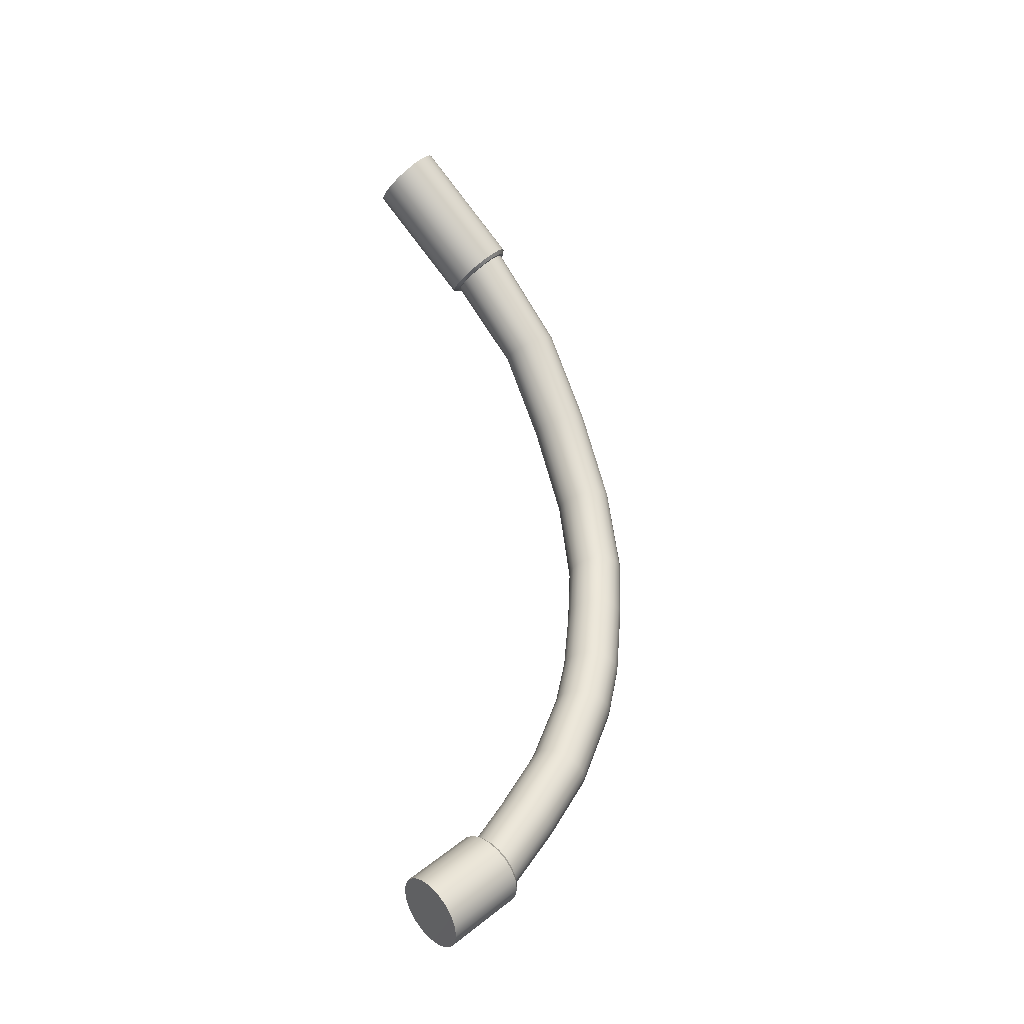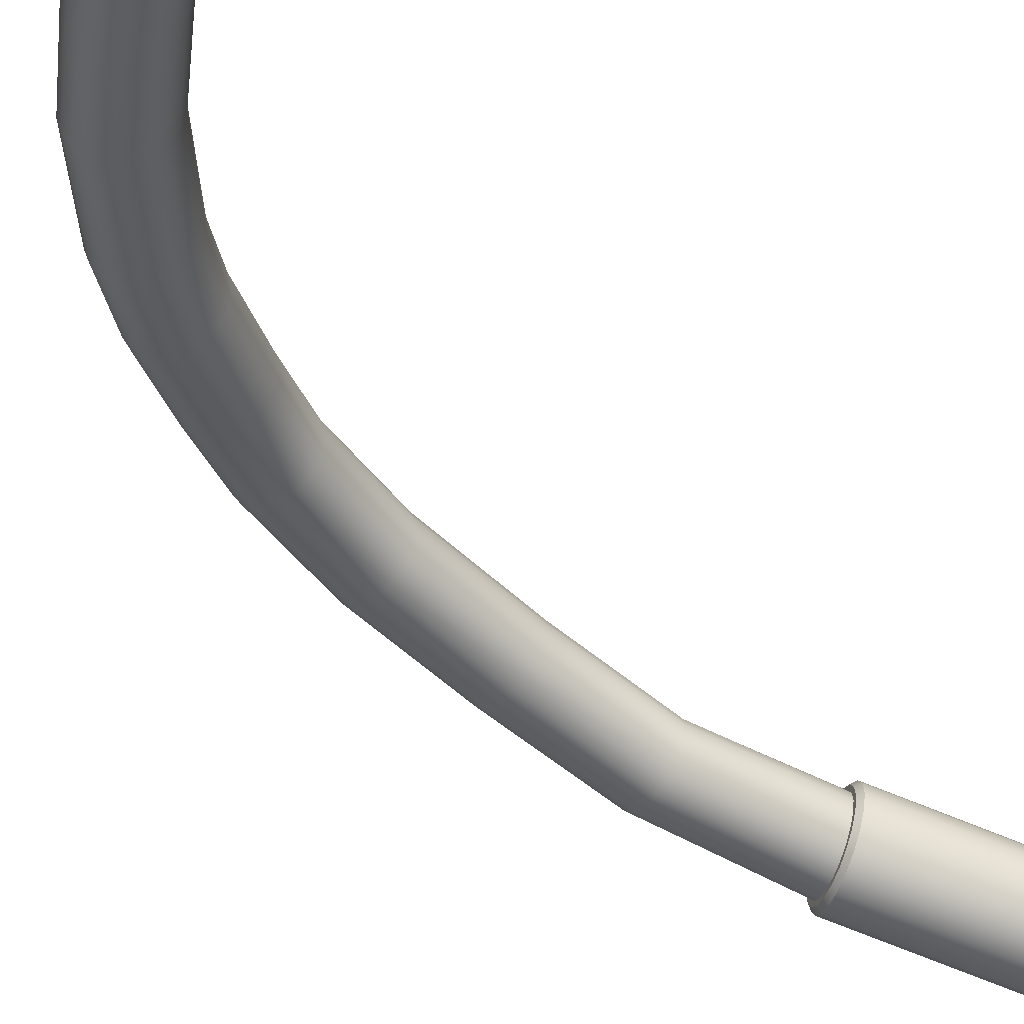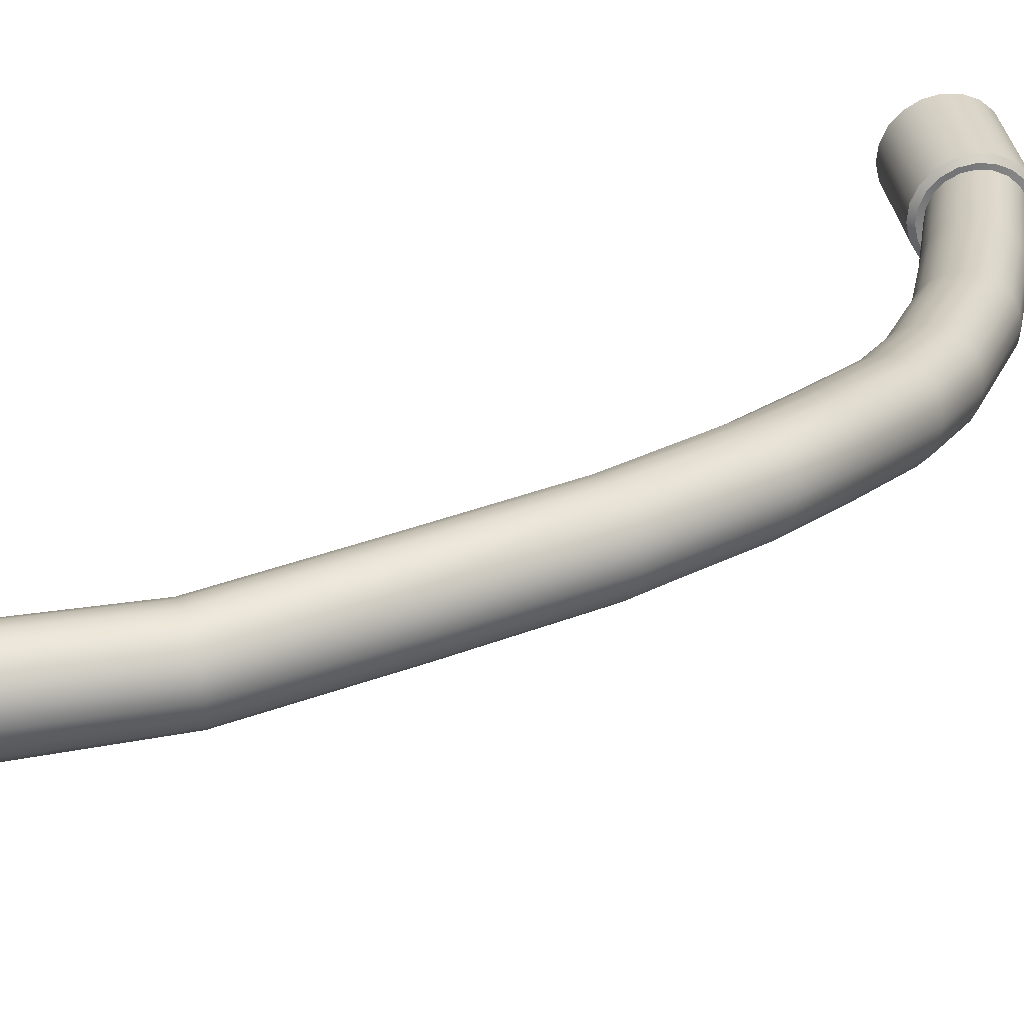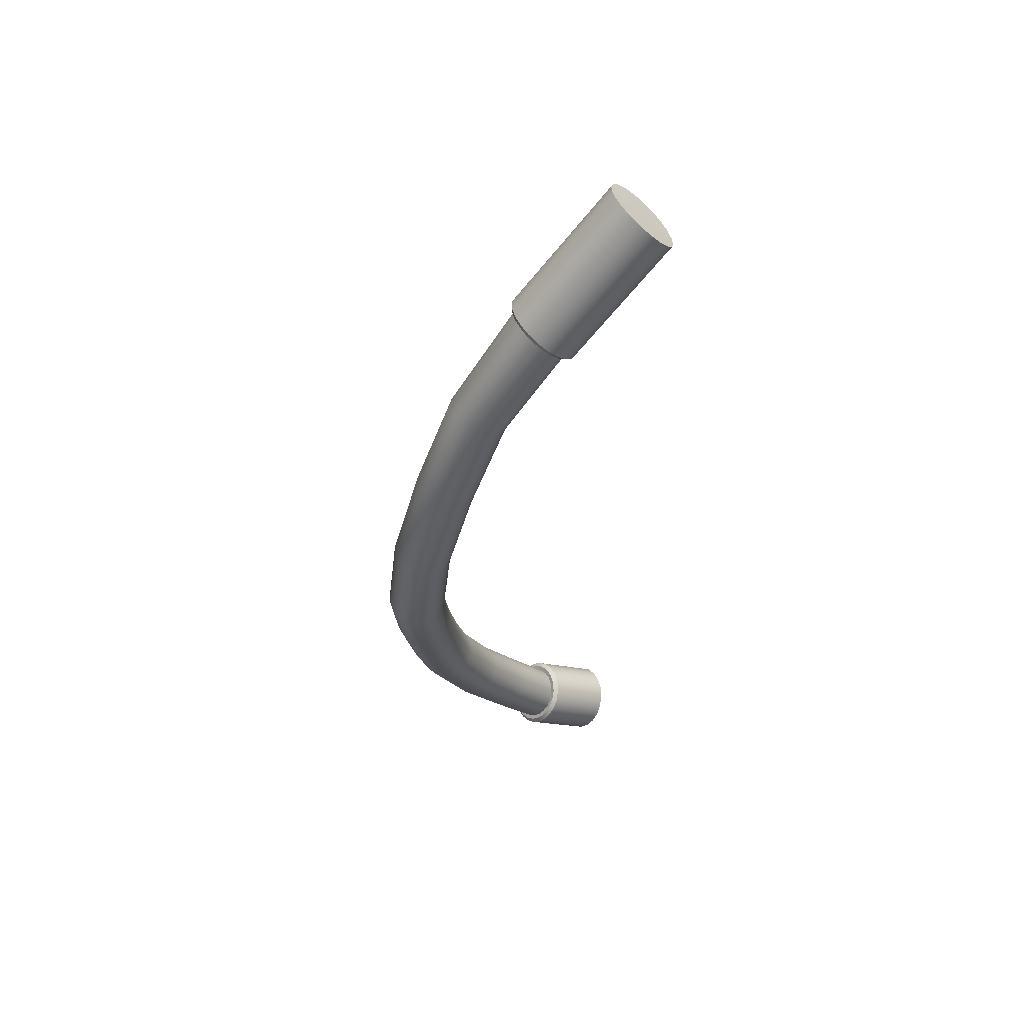
<metadata>
{"format":"obj","ext":"obj","renderer":"f3d","projection":"perspective","resolution":1024,"background":"white","views":[{"elev":-11.6,"azim":-8.5,"up":"+Z"},{"elev":-63.3,"azim":-150.6,"up":"+Y"},{"elev":52.1,"azim":46.9,"up":"+Y"},{"elev":38.6,"azim":176.2,"up":"+Z"}]}
</metadata>
<code>
g default
v 14.8 44.99 84.38
v 31.28 43.68 59.19
v 40.79 41.66 33.16
v 48.1 35.96 5.342
v 50.97 28.65 -18.9
v 49.46 20.48 -34.46
v 46.15 10.07 -52.11
v 42.33 3.409 -64.61
v 32.85 -7.429 -83.43
v 22.27 -15.88 -97.83
v 11.11 -23.26 -111
v 16.82 44.7 86.07
v 33.48 43.28 60.28
v 43.11 41.21 33.94
v 50.41 35.42 6.089
v 53.28 27.89 -18.34
v 51.73 19.56 -34.01
v 48.4 9.01 -51.93
v 44.52 2.229 -64.65
v 34.88 -8.787 -83.89
v 24.22 -17.31 -98.42
v 12.72 -24.86 -112
v -7.094 -37.72 -117.6
v 18.69 43.62 87.61
v 35.46 42.14 61.27
v 45.17 40.03 34.68
v 52.4 34.18 6.927
v 55.19 26.51 -17.54
v 53.58 18.07 -33.25
v 50.22 7.408 -51.38
v 46.3 0.5329 -64.27
v 36.56 -10.63 -83.86
v 25.83 -19.21 -98.49
v 14.09 -26.9 -112.4
v 20.22 41.84 88.84
v 37.03 40.37 62.07
v 46.78 38.23 35.29
v 53.87 32.35 7.773
v 56.52 24.64 -16.58
v 54.82 16.16 -32.25
v 51.45 5.422 -50.51
v 47.5 -1.514 -63.52
v 37.71 -12.77 -83.34
v 26.94 -21.39 -98.03
v 15.08 -29.17 -112.2
v 21.27 39.54 89.65
v 38.02 38.15 62.58
v 47.77 35.99 35.72
v 54.67 30.13 8.544
v 57.14 22.46 -15.55
v 55.33 14.01 -31.1
v 51.95 3.245 -49.42
v 48 -3.711 -62.46
v 38.23 -15 -82.37
v 27.45 -23.64 -97.08
v 15.6 -31.46 -111.4
v 21.72 36.95 89.96
v 38.35 35.69 62.78
v 48.05 33.52 35.92
v 54.73 27.72 9.166
v 56.98 20.19 -14.56
v 55.06 11.83 -29.93
v 51.69 1.092 -48.19
v 47.75 -5.843 -61.2
v 38.07 -17.11 -81.05
v 27.3 -25.73 -95.75
v 15.6 -33.54 -110
v 21.54 34.31 89.73
v 37.97 33.23 62.62
v 47.58 31.08 35.89
v 54.05 25.36 9.576
v 56.07 18.04 -13.69
v 54.05 9.838 -28.84
v 50.69 -0.8265 -46.97
v 46.77 -7.701 -59.86
v 37.24 -18.88 -79.52
v 26.51 -27.47 -94.15
v 15.07 -35.2 -108.2
v 20.75 31.9 88.99
v 36.94 31.02 62.14
v 46.43 28.89 35.61
v 52.68 23.29 9.736
v 54.49 16.23 -13.04
v 52.38 8.226 -27.94
v 49.04 -2.323 -45.86
v 45.16 -9.104 -58.57
v 35.82 -20.15 -77.91
v 25.16 -28.68 -92.44
v 14.07 -36.29 -106.2
v 19.42 29.93 87.81
v 35.35 29.27 61.37
v 44.69 27.17 35.12
v 50.77 21.7 9.628
v 52.4 14.93 -12.67
v 50.22 7.152 -27.32
v 46.91 -3.252 -44.97
v 43.08 -9.914 -57.47
v 33.95 -20.79 -76.4
v 23.37 -29.24 -90.8
v 12.7 -36.7 -104.2
v 17.67 28.61 86.31
v 33.35 28.15 60.4
v 42.54 26.1 34.46
v 48.49 20.75 9.265
v 50 14.28 -12.61
v 47.78 6.721 -27.04
v 44.5 -3.522 -44.39
v 40.74 -10.05 -56.65
v 31.81 -20.73 -75.12
v 21.33 -29.1 -89.38
v 11.08 -36.39 -102.3
v 15.69 28.07 84.63
v 31.14 27.77 59.32
v 40.19 25.77 33.71
v 46.08 20.54 8.681
v 47.52 14.33 -12.88
v 45.31 6.977 -27.12
v 42.05 -3.105 -44.18
v 38.35 -9.504 -56.2
v 29.62 -19.99 -74.2
v 19.24 -28.28 -88.32
v 9.39 -35.38 -100.8
v 13.67 28.35 82.94
v 28.94 28.17 58.22
v 37.87 26.22 32.93
v 43.77 21.08 7.934
v 45.22 15.08 -13.44
v 43.04 7.893 -27.57
v 39.81 -2.044 -44.36
v 36.16 -8.324 -56.17
v 27.59 -18.63 -73.74
v 17.29 -26.85 -87.73
v 7.779 -33.79 -99.79
v 11.8 29.44 81.4
v 26.96 29.31 57.23
v 35.81 27.4 32.19
v 41.79 22.32 7.096
v 43.31 16.46 -14.24
v 41.19 9.38 -28.33
v 37.98 -0.4418 -44.91
v 34.37 -6.628 -56.54
v 25.91 -16.79 -73.77
v 15.68 -24.95 -87.66
v 6.41 -31.75 -99.37
v 10.27 31.21 80.17
v 25.4 31.08 56.44
v 34.2 29.2 31.58
v 40.32 24.15 6.25
v 41.98 18.33 -15.2
v 39.95 11.29 -29.33
v 36.76 1.545 -45.77
v 33.18 -4.581 -57.3
v 24.76 -14.65 -74.29
v 14.56 -22.77 -88.12
v 5.417 -29.48 -99.58
v 9.224 33.51 79.36
v 24.4 33.3 55.92
v 33.21 31.45 31.15
v 39.51 26.37 5.479
v 41.36 20.52 -16.23
v 39.44 13.44 -30.48
v 36.25 3.721 -46.87
v 32.68 -2.384 -58.36
v 24.23 -12.42 -75.26
v 14.06 -20.52 -89.07
v 4.896 -27.19 -100.4
v 8.769 36.11 79.06
v 24.08 35.76 55.73
v 32.94 33.91 30.95
v 39.45 28.78 4.857
v 41.51 22.79 -17.23
v 39.71 15.62 -31.65
v 36.51 5.874 -48.09
v 32.93 -0.2519 -59.62
v 24.4 -10.31 -76.58
v 14.21 -18.43 -90.41
v 4.9 -25.11 -101.8
v 8.947 38.74 79.28
v 24.45 38.22 55.88
v 33.4 36.36 30.98
v 40.14 31.14 4.447
v 42.43 24.94 -18.09
v 40.72 17.61 -32.74
v 37.52 7.793 -49.32
v 33.91 1.607 -60.96
v 25.23 -8.535 -78.11
v 15 -16.69 -92.01
v 5.428 -23.45 -103.6
v 9.742 41.16 80.02
v 25.48 40.43 56.37
v 34.55 38.55 31.26
v 41.5 33.22 4.287
v 44.01 26.75 -18.74
v 42.39 19.23 -33.64
v 39.17 9.29 -50.43
v 35.52 3.009 -62.24
v 26.65 -7.267 -79.72
v 16.35 -15.48 -93.71
v 6.427 -22.35 -105.6
v 11.08 43.12 81.2
v 27.08 42.18 57.13
v 36.29 40.26 31.75
v 43.42 34.8 4.394
v 46.1 28.05 -19.11
v 44.55 20.3 -34.26
v 41.3 10.22 -51.32
v 37.59 3.819 -63.34
v 28.52 -6.63 -81.23
v 18.13 -14.92 -95.35
v 7.801 -21.95 -107.6
v 12.82 44.44 82.7
v 29.08 43.3 58.1
v 38.44 41.34 32.4
v 45.69 35.75 4.758
v 48.5 28.7 -19.17
v 46.99 20.73 -34.54
v 43.71 10.49 -51.9
v 39.94 3.957 -64.16
v 30.65 -6.686 -82.51
v 20.17 -15.06 -96.77
v 9.414 -22.26 -109.5
v -6.276 -30.09 -124.5
v -4.411 -32.21 -126
v -2.813 -34.87 -126.6
v -1.638 -37.81 -126.4
v -0.9999 -40.74 -125.4
v -0.9619 -43.38 -123.5
v -1.528 -45.46 -121.1
v -2.642 -46.78 -118.4
v -4.195 -47.22 -115.6
v -6.036 -46.72 -113.1
v -7.984 -45.35 -110.9
v -9.847 -43.22 -109.5
v -11.44 -40.56 -108.8
v -12.62 -37.62 -109
v -13.26 -34.69 -110.1
v -13.29 -32.05 -111.9
v -12.73 -29.97 -114.3
v -11.62 -28.65 -117
v -10.06 -28.21 -119.8
v -8.223 -28.71 -122.4
v 11.22 -22.42 -111.7
v 10.51 -22 -113
v 12.53 -24.05 -114.3
v 13.04 -24.24 -112.9
v 14.26 -26.65 -114.9
v 14.59 -26.57 -113.4
v 15.51 -29.56 -114.6
v 15.72 -29.16 -113.2
v 16.17 -32.48 -113.5
v 16.31 -31.78 -112.2
v 16.18 -35.13 -111.7
v 16.3 -34.16 -110.6
v 15.53 -37.25 -109.4
v 15.7 -36.06 -108.5
v 14.28 -38.64 -106.8
v 14.56 -37.3 -106.2
v 12.56 -39.15 -104.1
v 13.01 -37.76 -103.8
v 10.54 -38.74 -101.6
v 11.18 -37.4 -101.6
v 8.415 -37.45 -99.65
v 9.277 -36.25 -99.84
v 6.392 -35.4 -98.31
v 7.468 -34.43 -98.66
v 4.67 -32.79 -97.75
v 5.929 -32.11 -98.17
v 3.416 -29.89 -98.03
v 4.811 -29.53 -98.42
v 2.752 -26.97 -99.12
v 4.22 -26.93 -99.39
v 2.745 -24.32 -100.9
v 4.217 -24.56 -101
v 3.395 -22.2 -103.2
v 4.805 -22.66 -103
v 4.64 -20.82 -105.9
v 5.928 -21.41 -105.4
v 6.357 -20.3 -108.5
v 7.478 -20.93 -107.8
v 8.379 -20.71 -111
v 9.302 -21.28 -110
v -9.896 44.23 115.4
v -7.495 43.73 117.6
v -5.285 42.27 119.5
v -3.474 40.06 120.8
v -2.221 37.33 121.6
v -1.62 34.38 121.9
v -1.71 31.38 121.6
v -2.487 28.52 120.7
v -3.9 26.05 119.3
v -5.838 24.28 117.5
v -8.124 23.4 115.3
v -10.54 23.54 113.1
v -12.85 24.7 111
v -14.82 26.79 109.3
v -16.23 29.66 108.2
v -16.93 33.05 107.7
v -16.82 36.56 108.1
v -15.92 39.72 109.3
v -14.33 42.17 111.1
v -12.25 43.71 113.2
v -9.482 33.97 114.7
v 17.33 45.57 86.53
v 16.91 46.45 87.49
v 14.43 46.95 85.42
v 15.09 46.02 84.66
v 19.36 44.26 88.2
v 19.15 45 89.32
v 20.97 42.25 89.49
v 20.92 42.78 90.75
v 22.04 39.79 90.32
v 22.1 40.06 91.65
v 22.51 37.1 90.63
v 22.61 37.1 91.99
v 22.37 34.38 90.44
v 22.46 34.1 91.77
v 21.62 31.77 89.73
v 21.64 31.23 90.98
v 20.27 29.52 88.52
v 20.15 28.76 89.65
v 18.42 27.9 86.92
v 18.12 26.97 87.88
v 16.25 27.09 85.07
v 15.74 26.09 85.84
v 13.97 27.21 83.15
v 13.23 26.22 83.73
v 11.8 28.26 81.36
v 10.84 27.37 81.75
v 9.966 30.16 79.87
v 8.817 29.45 80.11
v 8.656 32.76 78.85
v 7.366 32.32 78.98
v 8.043 35.84 78.42
v 6.682 35.71 78.52
v 8.236 39.04 78.68
v 6.885 39.23 78.8
v 9.208 41.91 79.59
v 7.949 42.4 79.8
v 10.81 44.13 81
v 9.71 44.86 81.37
v 12.84 45.53 82.75
v 11.95 46.41 83.3
g Tank_wire_01_unreal Unreal
f 23 222 223
f 23 223 224
f 23 224 225
f 23 225 226
f 23 226 227
f 23 227 228
f 23 228 229
f 23 229 230
f 23 230 231
f 23 231 232
f 23 232 233
f 23 233 234
f 23 234 235
f 23 235 236
f 23 236 237
f 23 237 238
f 23 238 239
f 23 239 240
f 23 240 241
f 23 241 222
f 1 12 13 2
f 2 13 14 3
f 3 14 15 4
f 4 15 16 5
f 5 16 17 6
f 6 17 18 7
f 7 18 19 8
f 8 19 20 9
f 9 20 21 10
f 10 21 22 11
f 12 24 25 13
f 13 25 26 14
f 14 26 27 15
f 15 27 28 16
f 16 28 29 17
f 17 29 30 18
f 18 30 31 19
f 19 31 32 20
f 20 32 33 21
f 21 33 34 22
f 24 35 36 25
f 25 36 37 26
f 26 37 38 27
f 27 38 39 28
f 28 39 40 29
f 29 40 41 30
f 30 41 42 31
f 31 42 43 32
f 32 43 44 33
f 33 44 45 34
f 35 46 47 36
f 36 47 48 37
f 37 48 49 38
f 38 49 50 39
f 39 50 51 40
f 40 51 52 41
f 41 52 53 42
f 42 53 54 43
f 43 54 55 44
f 44 55 56 45
f 46 57 58 47
f 47 58 59 48
f 48 59 60 49
f 49 60 61 50
f 50 61 62 51
f 51 62 63 52
f 52 63 64 53
f 53 64 65 54
f 54 65 66 55
f 55 66 67 56
f 57 68 69 58
f 58 69 70 59
f 59 70 71 60
f 60 71 72 61
f 61 72 73 62
f 62 73 74 63
f 63 74 75 64
f 64 75 76 65
f 65 76 77 66
f 66 77 78 67
f 68 79 80 69
f 69 80 81 70
f 70 81 82 71
f 71 82 83 72
f 72 83 84 73
f 73 84 85 74
f 74 85 86 75
f 75 86 87 76
f 76 87 88 77
f 77 88 89 78
f 79 90 91 80
f 80 91 92 81
f 81 92 93 82
f 82 93 94 83
f 83 94 95 84
f 84 95 96 85
f 85 96 97 86
f 86 97 98 87
f 87 98 99 88
f 88 99 100 89
f 90 101 102 91
f 91 102 103 92
f 92 103 104 93
f 93 104 105 94
f 94 105 106 95
f 95 106 107 96
f 96 107 108 97
f 97 108 109 98
f 98 109 110 99
f 99 110 111 100
f 101 112 113 102
f 102 113 114 103
f 103 114 115 104
f 104 115 116 105
f 105 116 117 106
f 106 117 118 107
f 107 118 119 108
f 108 119 120 109
f 109 120 121 110
f 110 121 122 111
f 112 123 124 113
f 113 124 125 114
f 114 125 126 115
f 115 126 127 116
f 116 127 128 117
f 117 128 129 118
f 118 129 130 119
f 119 130 131 120
f 120 131 132 121
f 121 132 133 122
f 123 134 135 124
f 124 135 136 125
f 125 136 137 126
f 126 137 138 127
f 127 138 139 128
f 128 139 140 129
f 129 140 141 130
f 130 141 142 131
f 131 142 143 132
f 132 143 144 133
f 134 145 146 135
f 135 146 147 136
f 136 147 148 137
f 137 148 149 138
f 138 149 150 139
f 139 150 151 140
f 140 151 152 141
f 141 152 153 142
f 142 153 154 143
f 143 154 155 144
f 145 156 157 146
f 146 157 158 147
f 147 158 159 148
f 148 159 160 149
f 149 160 161 150
f 150 161 162 151
f 151 162 163 152
f 152 163 164 153
f 153 164 165 154
f 154 165 166 155
f 156 167 168 157
f 157 168 169 158
f 158 169 170 159
f 159 170 171 160
f 160 171 172 161
f 161 172 173 162
f 162 173 174 163
f 163 174 175 164
f 164 175 176 165
f 165 176 177 166
f 167 178 179 168
f 168 179 180 169
f 169 180 181 170
f 170 181 182 171
f 171 182 183 172
f 172 183 184 173
f 173 184 185 174
f 174 185 186 175
f 175 186 187 176
f 176 187 188 177
f 178 189 190 179
f 179 190 191 180
f 180 191 192 181
f 181 192 193 182
f 182 193 194 183
f 183 194 195 184
f 184 195 196 185
f 185 196 197 186
f 186 197 198 187
f 187 198 199 188
f 189 200 201 190
f 190 201 202 191
f 191 202 203 192
f 192 203 204 193
f 193 204 205 194
f 194 205 206 195
f 195 206 207 196
f 196 207 208 197
f 197 208 209 198
f 198 209 210 199
f 200 211 212 201
f 201 212 213 202
f 202 213 214 203
f 203 214 215 204
f 204 215 216 205
f 205 216 217 206
f 206 217 218 207
f 207 218 219 208
f 208 219 220 209
f 209 220 221 210
f 211 1 2 212
f 212 2 3 213
f 213 3 4 214
f 214 4 5 215
f 215 5 6 216
f 216 6 7 217
f 217 7 8 218
f 218 8 9 219
f 219 9 10 220
f 220 10 11 221
f 242 243 280 281
f 243 242 245 244
f 244 245 247 246
f 246 247 249 248
f 248 249 251 250
f 250 251 253 252
f 252 253 255 254
f 254 255 257 256
f 256 257 259 258
f 258 259 261 260
f 260 261 263 262
f 262 263 265 264
f 264 265 267 266
f 266 267 269 268
f 268 269 271 270
f 270 271 273 272
f 272 273 275 274
f 274 275 277 276
f 276 277 279 278
f 278 279 281 280
f 223 222 243 244
f 224 223 244 246
f 225 224 246 248
f 226 225 248 250
f 227 226 250 252
f 228 227 252 254
f 229 228 254 256
f 230 229 256 258
f 231 230 258 260
f 232 231 260 262
f 233 232 262 264
f 234 233 264 266
f 235 234 266 268
f 236 235 268 270
f 237 236 270 272
f 238 237 272 274
f 239 238 274 276
f 240 239 276 278
f 241 240 278 280
f 243 222 241 280
f 11 22 245 242
f 22 34 247 245
f 34 45 249 247
f 45 56 251 249
f 56 67 253 251
f 67 78 255 253
f 78 89 257 255
f 89 100 259 257
f 100 111 261 259
f 111 122 263 261
f 122 133 265 263
f 133 144 267 265
f 144 155 269 267
f 155 166 271 269
f 166 177 273 271
f 177 188 275 273
f 188 199 277 275
f 199 210 279 277
f 210 221 281 279
f 221 11 242 281
f 301 302 282
f 291 302 292
f 298 302 299
f 292 302 293
f 289 302 290
f 290 302 291
f 286 302 287
f 288 302 289
f 287 302 288
f 284 302 285
f 285 302 286
f 283 302 284
f 283 282 302
f 299 302 300
f 300 302 301
f 296 302 297
f 297 302 298
f 293 302 294
f 295 302 296
f 294 302 295
f 303 304 308 307
f 304 303 306 305
f 305 306 341 342
f 307 308 310 309
f 309 310 312 311
f 311 312 314 313
f 313 314 316 315
f 315 316 318 317
f 317 318 320 319
f 319 320 322 321
f 321 322 324 323
f 323 324 326 325
f 325 326 328 327
f 327 328 330 329
f 329 330 332 331
f 331 332 334 333
f 333 334 336 335
f 335 336 338 337
f 337 338 340 339
f 339 340 342 341
f 282 283 304 305
f 283 284 308 304
f 284 285 310 308
f 285 286 312 310
f 286 287 314 312
f 287 288 316 314
f 288 289 318 316
f 289 290 320 318
f 290 291 322 320
f 291 292 324 322
f 292 293 326 324
f 293 294 328 326
f 294 295 330 328
f 295 296 332 330
f 296 297 334 332
f 297 298 336 334
f 298 299 338 336
f 299 300 340 338
f 300 301 342 340
f 301 282 305 342
f 12 1 306 303
f 24 12 303 307
f 35 24 307 309
f 46 35 309 311
f 57 46 311 313
f 68 57 313 315
f 79 68 315 317
f 90 79 317 319
f 101 90 319 321
f 112 101 321 323
f 123 112 323 325
f 134 123 325 327
f 145 134 327 329
f 156 145 329 331
f 167 156 331 333
f 178 167 333 335
f 189 178 335 337
f 200 189 337 339
f 211 200 339 341
f 1 211 341 306

</code>
